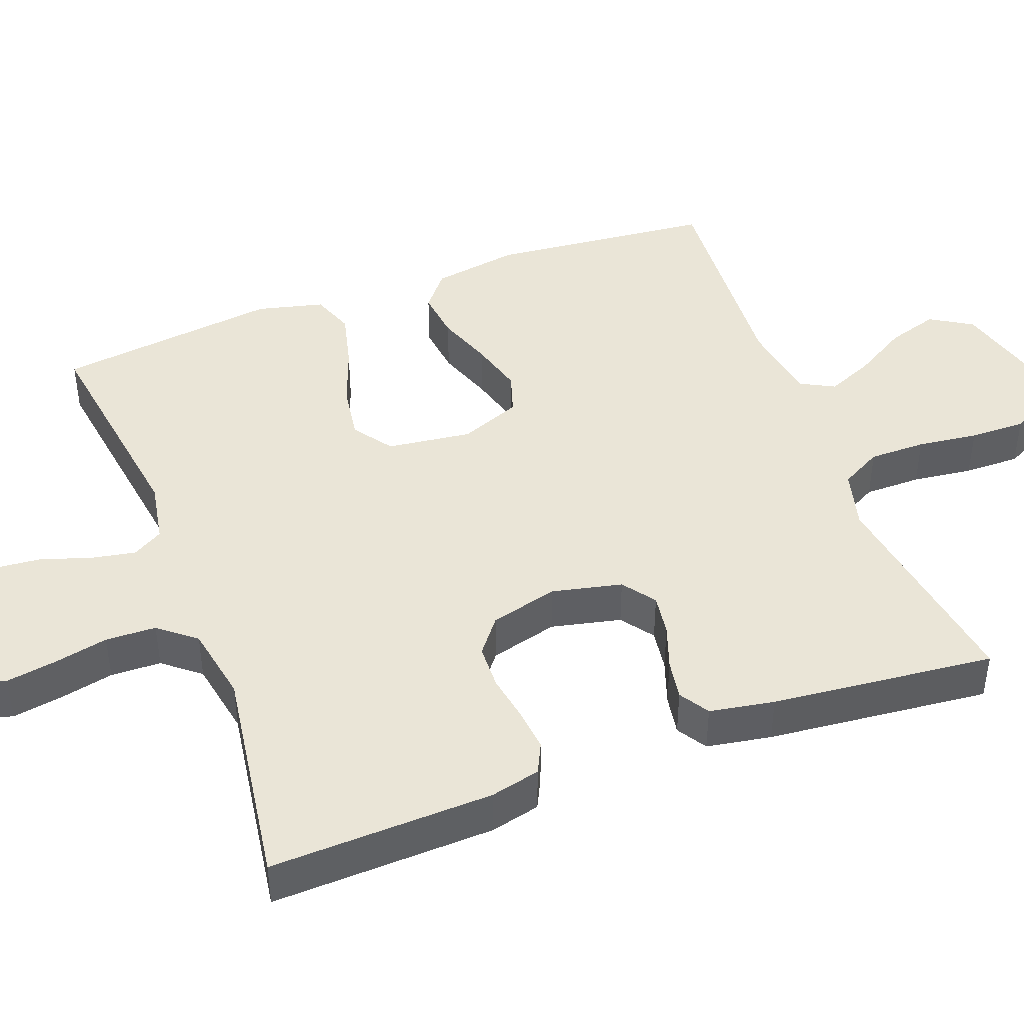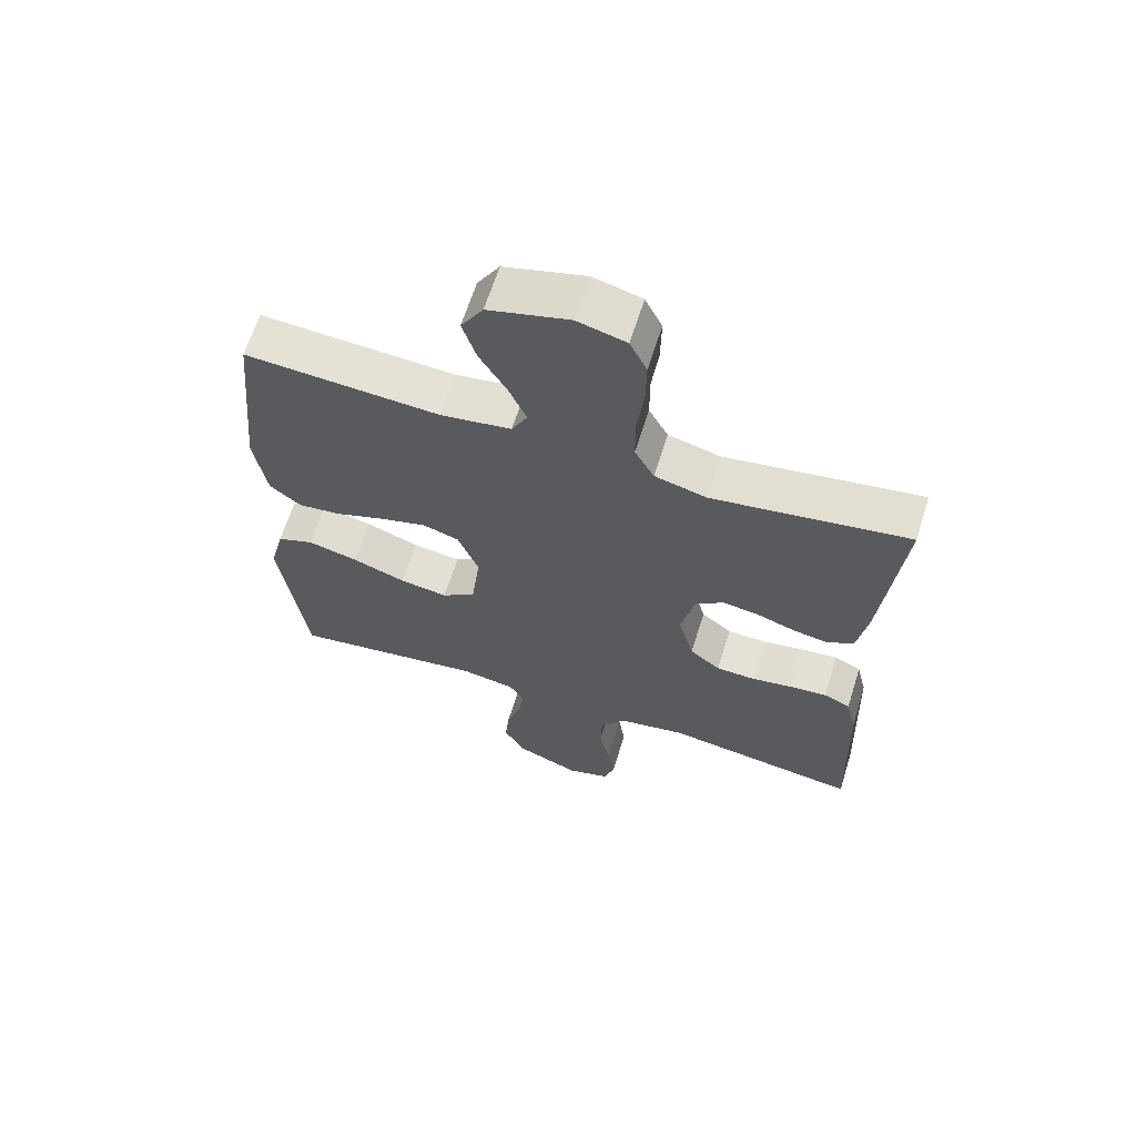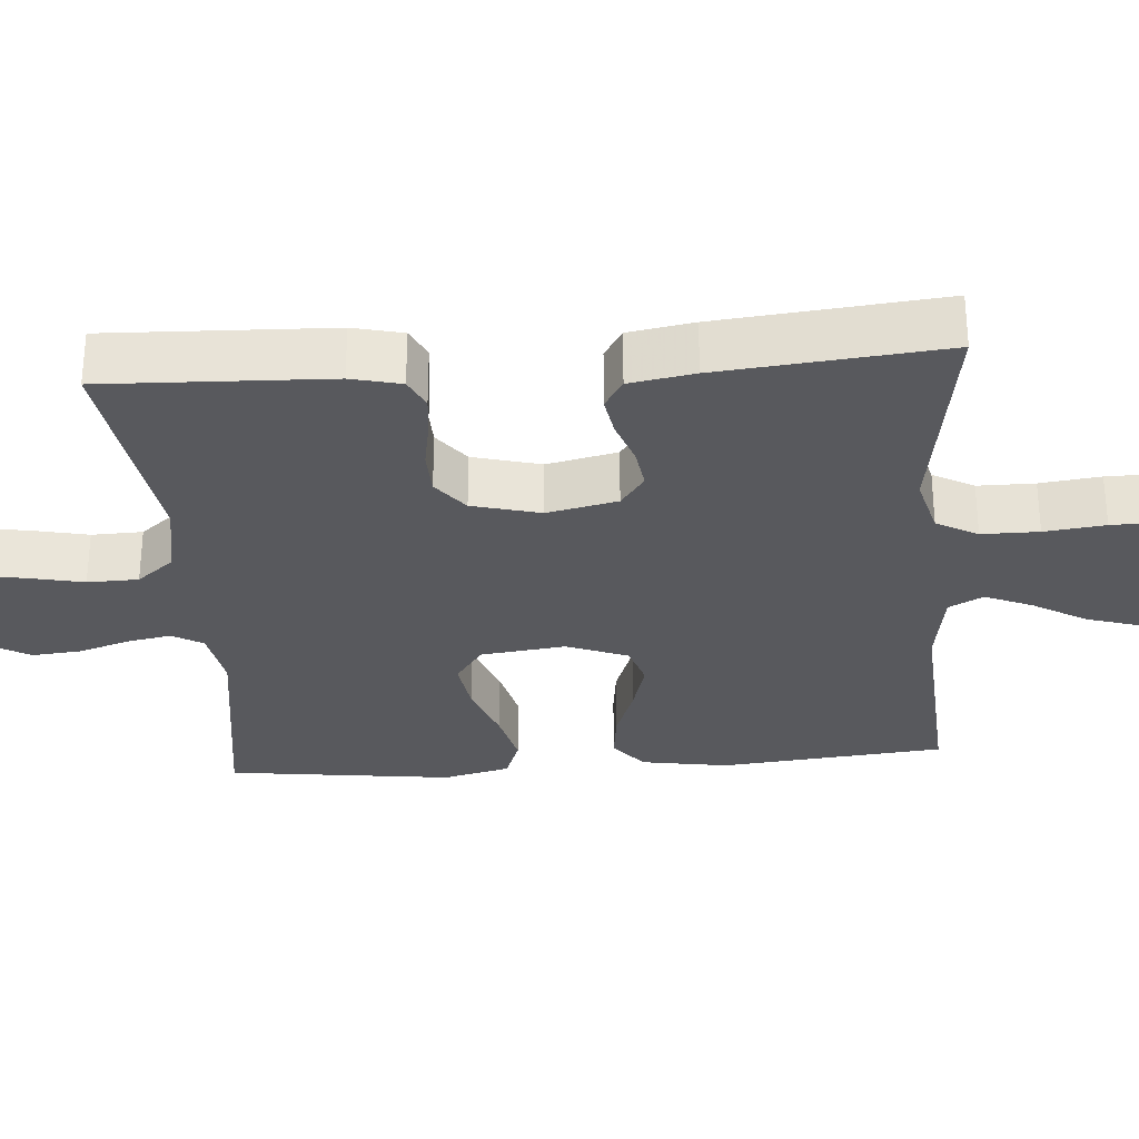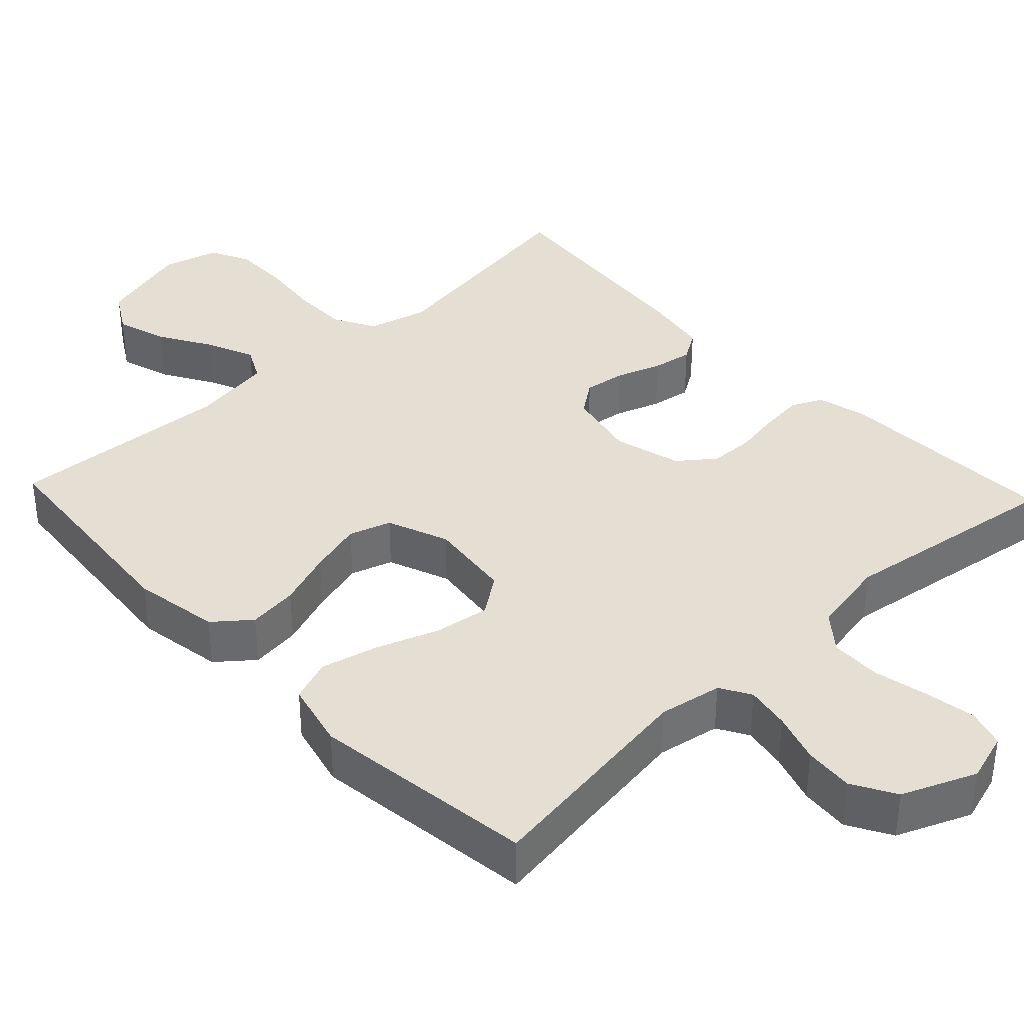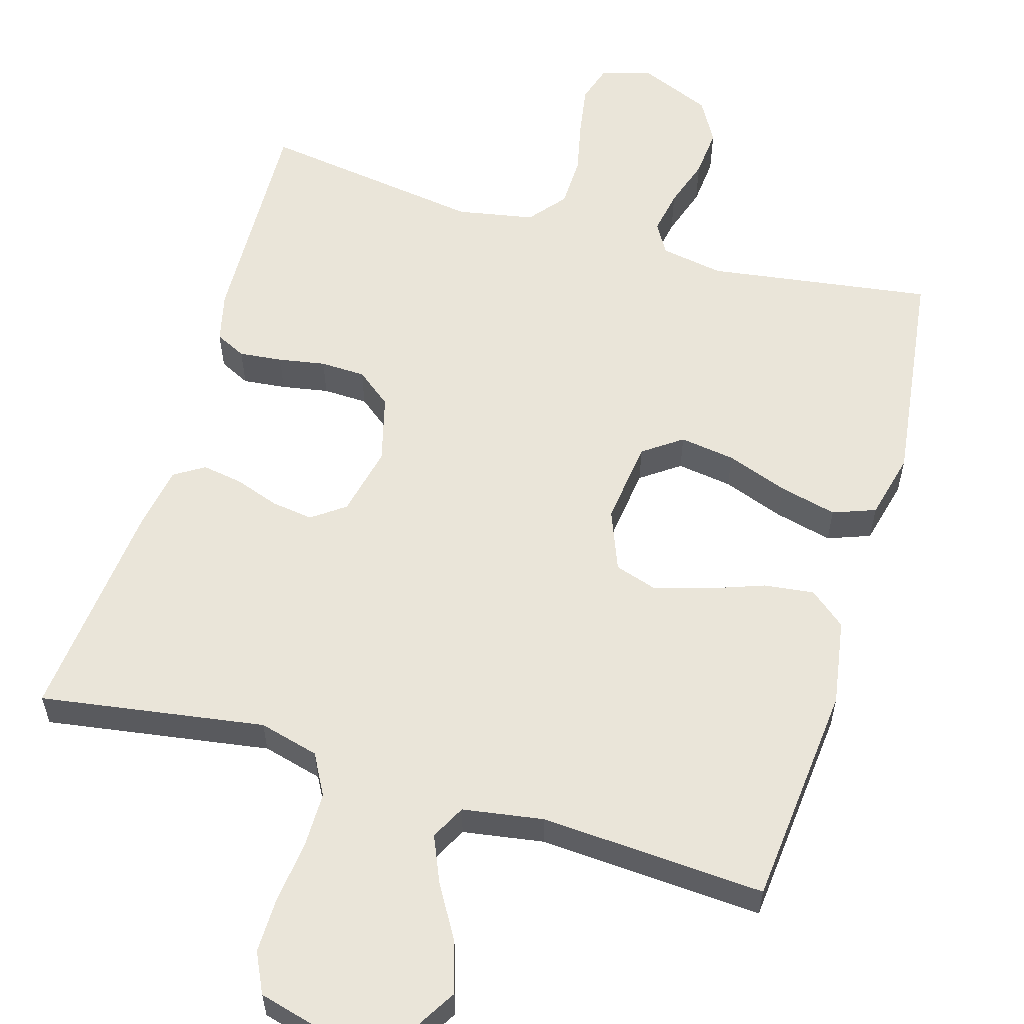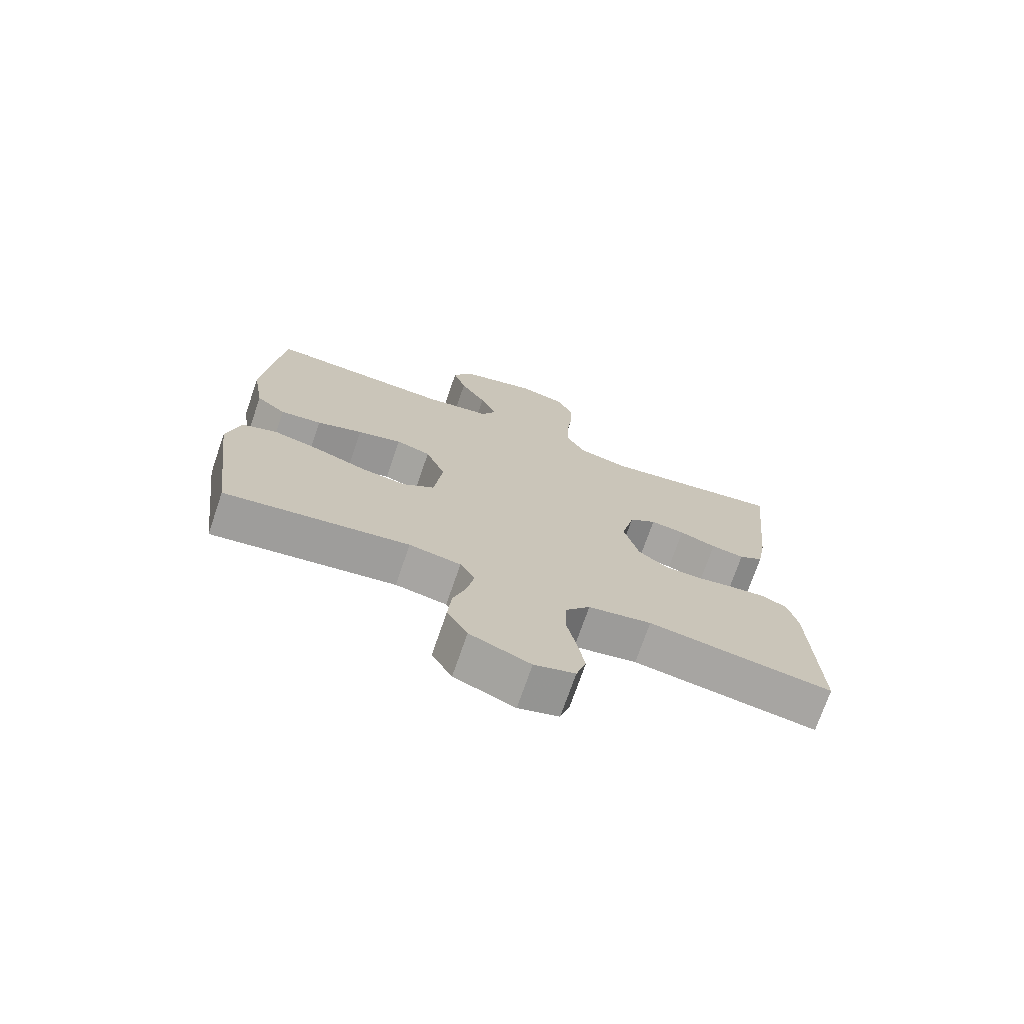
<metadata>
{"format":"obj","ext":"obj","renderer":"f3d","projection":"perspective","resolution":1024,"background":"white","views":[{"elev":44.0,"azim":-110.5,"up":"+Y"},{"elev":64.4,"azim":-162.6,"up":"+Z"},{"elev":-30.1,"azim":-85.7,"up":"+Y"},{"elev":37.2,"azim":136.6,"up":"+Y"},{"elev":58.1,"azim":16.4,"up":"+Y"},{"elev":-72.9,"azim":161.0,"up":"+Z"}]}
</metadata>
<code>
v -0.5 0.07 0.5
v -0.2 0.07 0.454
v -0.12 0.07 0.475
v -0.09 0.07 0.53
v -0.09 0.07 0.606
v -0.1 0.07 0.687
v -0.101 0.07 0.762
v -0.075 0.07 0.816
v 0 0.07 0.836
v 0.124 0.07 0.802
v 0.158 0.07 0.746
v 0.137 0.07 0.678
v 0.095 0.07 0.607
v 0.068 0.07 0.544
v 0.092 0.07 0.498
v 0.2 0.07 0.481
v 0.5 0.07 0.5
v 0.529 0.07 0.2
v 0.51 0.07 0.084
v 0.462 0.07 0.045
v 0.395 0.07 0.053
v 0.32 0.07 0.08
v 0.248 0.07 0.1
v 0.192 0.07 0.082
v 0.16 0.07 0
v 0.174 0.07 -0.113
v 0.226 0.07 -0.15
v 0.3 0.07 -0.139
v 0.382 0.07 -0.109
v 0.459 0.07 -0.09
v 0.516 0.07 -0.111
v 0.538 0.07 -0.2
v 0.5 0.07 -0.5
v 0.2 0.07 -0.457
v 0.116 0.07 -0.472
v 0.092 0.07 -0.513
v 0.103 0.07 -0.572
v 0.125 0.07 -0.639
v 0.131 0.07 -0.705
v 0.098 0.07 -0.763
v 0 0.07 -0.804
v -0.066 0.07 -0.784
v -0.082 0.07 -0.733
v -0.071 0.07 -0.666
v -0.055 0.07 -0.592
v -0.057 0.07 -0.524
v -0.097 0.07 -0.475
v -0.2 0.07 -0.456
v -0.5 0.07 -0.5
v -0.489 0.07 -0.2
v -0.473 0.07 -0.133
v -0.432 0.07 -0.113
v -0.374 0.07 -0.119
v -0.311 0.07 -0.13
v -0.251 0.07 -0.128
v -0.204 0.07 -0.091
v -0.18 0.07 0
v -0.201 0.07 0.094
v -0.245 0.07 0.126
v -0.301 0.07 0.118
v -0.361 0.07 0.097
v -0.415 0.07 0.088
v -0.455 0.07 0.113
v -0.47 0.07 0.2
v -0.5 0 0.5
v -0.2 0 0.454
v -0.12 0 0.475
v -0.09 0 0.53
v -0.09 0 0.606
v -0.1 0 0.687
v -0.101 0 0.762
v -0.075 0 0.816
v 0 0 0.836
v 0.124 0 0.802
v 0.158 0 0.746
v 0.137 0 0.678
v 0.095 0 0.607
v 0.068 0 0.544
v 0.092 0 0.498
v 0.2 0 0.481
v 0.5 0 0.5
v 0.529 0 0.2
v 0.51 0 0.084
v 0.462 0 0.045
v 0.395 0 0.053
v 0.32 0 0.08
v 0.248 0 0.1
v 0.192 0 0.082
v 0.16 0 0
v 0.174 0 -0.113
v 0.226 0 -0.15
v 0.3 0 -0.139
v 0.382 0 -0.109
v 0.459 0 -0.09
v 0.516 0 -0.111
v 0.538 0 -0.2
v 0.5 0 -0.5
v 0.2 0 -0.457
v 0.116 0 -0.472
v 0.092 0 -0.513
v 0.103 0 -0.572
v 0.125 0 -0.639
v 0.131 0 -0.705
v 0.098 0 -0.763
v 0 0 -0.804
v -0.066 0 -0.784
v -0.082 0 -0.733
v -0.071 0 -0.666
v -0.055 0 -0.592
v -0.057 0 -0.524
v -0.097 0 -0.475
v -0.2 0 -0.456
v -0.5 0 -0.5
v -0.489 0 -0.2
v -0.473 0 -0.133
v -0.432 0 -0.113
v -0.374 0 -0.119
v -0.311 0 -0.13
v -0.251 0 -0.128
v -0.204 0 -0.091
v -0.18 0 0
v -0.201 0 0.094
v -0.245 0 0.126
v -0.301 0 0.118
v -0.361 0 0.097
v -0.415 0 0.088
v -0.455 0 0.113
v -0.47 0 0.2
f 64 1 2
f 63 64 2
f 62 63 2
f 61 62 2
f 60 61 2
f 59 60 2 3
f 58 59 3 4
f 57 58 4
f 52 53 54
f 51 52 54
f 50 51 54
f 49 50 54
f 48 49 54
f 47 48 54 55
f 46 47 55 56
f 43 44 45
f 42 43 45
f 41 42 45
f 40 41 45
f 39 40 45
f 38 39 45
f 37 38 45
f 36 37 45 46
f 46 56 57
f 36 46 57
f 35 36 57
f 32 33 34
f 31 32 34
f 30 31 34
f 29 30 34
f 28 29 34
f 27 28 34 35
f 20 21 22
f 19 20 22
f 18 19 22
f 17 18 22
f 16 17 22
f 15 16 22 23
f 14 15 23 24
f 11 12 13
f 10 11 13
f 9 10 13
f 8 9 13
f 7 8 13
f 6 7 13
f 5 6 13
f 4 5 13 14
f 14 24 25
f 4 14 25
f 57 4 25
f 26 27 35 57
f 25 26 57
f 66 65 128
f 66 128 127
f 66 127 126
f 66 126 125
f 66 125 124
f 67 66 124 123
f 68 67 123 122
f 68 122 121
f 118 117 116
f 118 116 115
f 118 115 114
f 118 114 113
f 118 113 112
f 119 118 112 111
f 120 119 111 110
f 109 108 107
f 109 107 106
f 109 106 105
f 109 105 104
f 109 104 103
f 109 103 102
f 109 102 101
f 110 109 101 100
f 121 120 110
f 121 110 100
f 121 100 99
f 98 97 96
f 98 96 95
f 98 95 94
f 98 94 93
f 98 93 92
f 99 98 92 91
f 86 85 84
f 86 84 83
f 86 83 82
f 86 82 81
f 86 81 80
f 87 86 80 79
f 88 87 79 78
f 77 76 75
f 77 75 74
f 77 74 73
f 77 73 72
f 77 72 71
f 77 71 70
f 77 70 69
f 78 77 69 68
f 89 88 78
f 89 78 68
f 89 68 121
f 121 99 91 90
f 121 90 89
f 1 65 66 2
f 2 66 67 3
f 3 67 68 4
f 4 68 69 5
f 5 69 70 6
f 6 70 71 7
f 7 71 72 8
f 8 72 73 9
f 9 73 74 10
f 10 74 75 11
f 11 75 76 12
f 12 76 77 13
f 13 77 78 14
f 14 78 79 15
f 15 79 80 16
f 16 80 81 17
f 17 81 82 18
f 18 82 83 19
f 19 83 84 20
f 20 84 85 21
f 21 85 86 22
f 22 86 87 23
f 23 87 88 24
f 24 88 89 25
f 25 89 90 26
f 26 90 91 27
f 27 91 92 28
f 28 92 93 29
f 29 93 94 30
f 30 94 95 31
f 31 95 96 32
f 32 96 97 33
f 33 97 98 34
f 34 98 99 35
f 35 99 100 36
f 36 100 101 37
f 37 101 102 38
f 38 102 103 39
f 39 103 104 40
f 40 104 105 41
f 41 105 106 42
f 42 106 107 43
f 43 107 108 44
f 44 108 109 45
f 45 109 110 46
f 46 110 111 47
f 47 111 112 48
f 48 112 113 49
f 49 113 114 50
f 50 114 115 51
f 51 115 116 52
f 52 116 117 53
f 53 117 118 54
f 54 118 119 55
f 55 119 120 56
f 56 120 121 57
f 57 121 122 58
f 58 122 123 59
f 59 123 124 60
f 60 124 125 61
f 61 125 126 62
f 62 126 127 63
f 63 127 128 64
f 64 128 65 1

</code>
